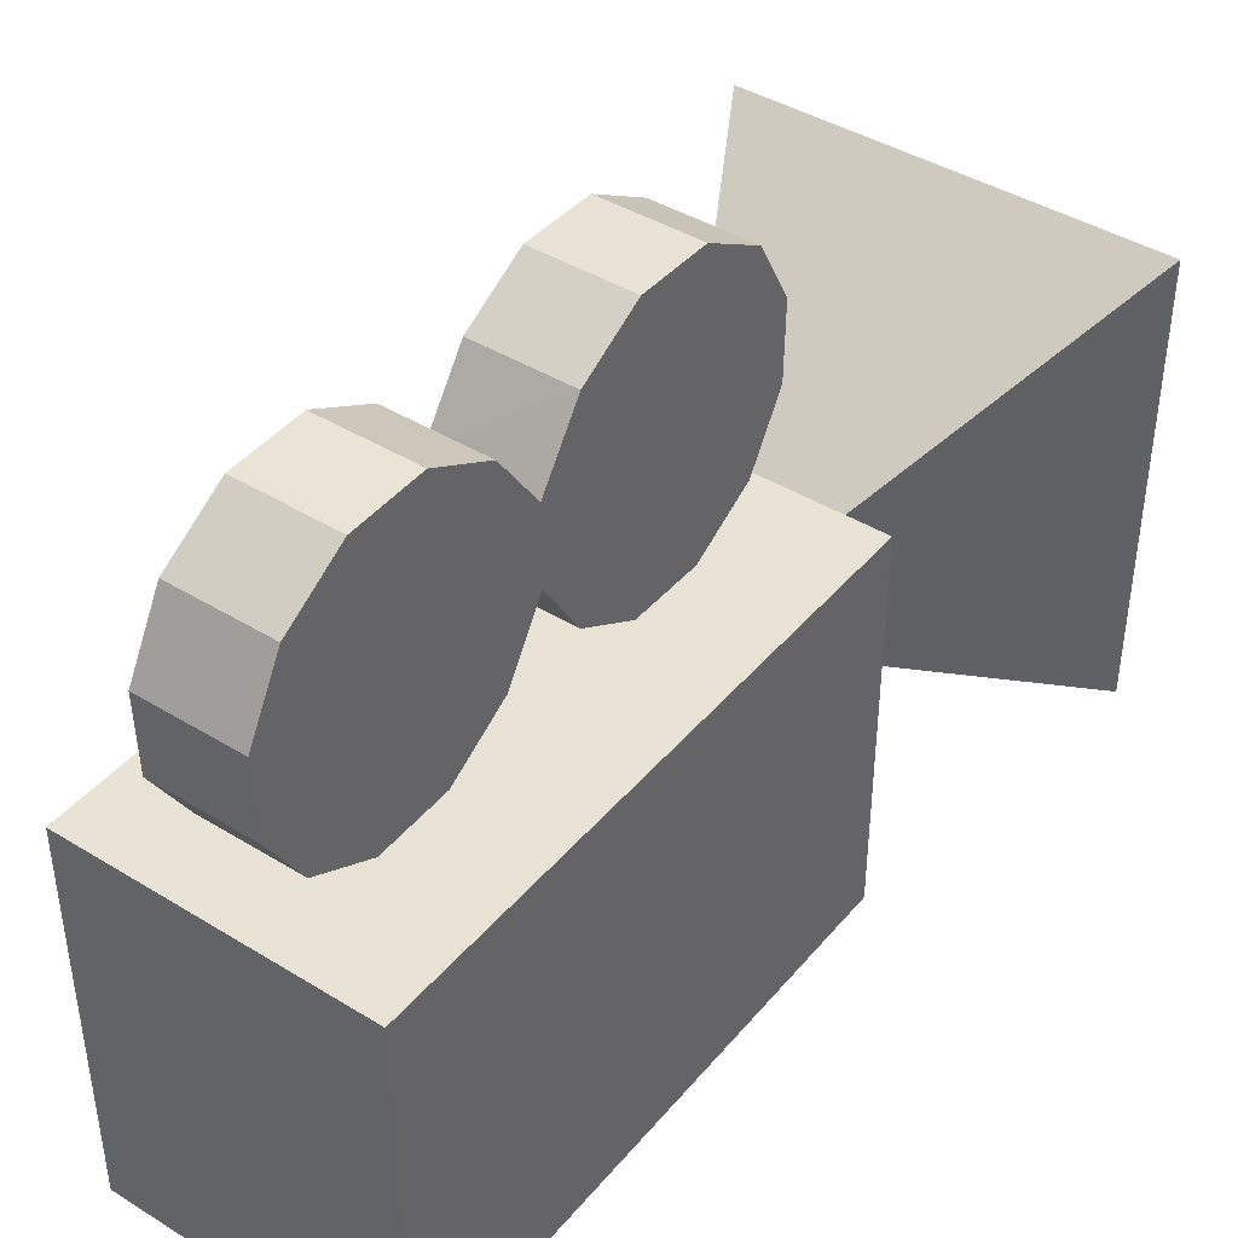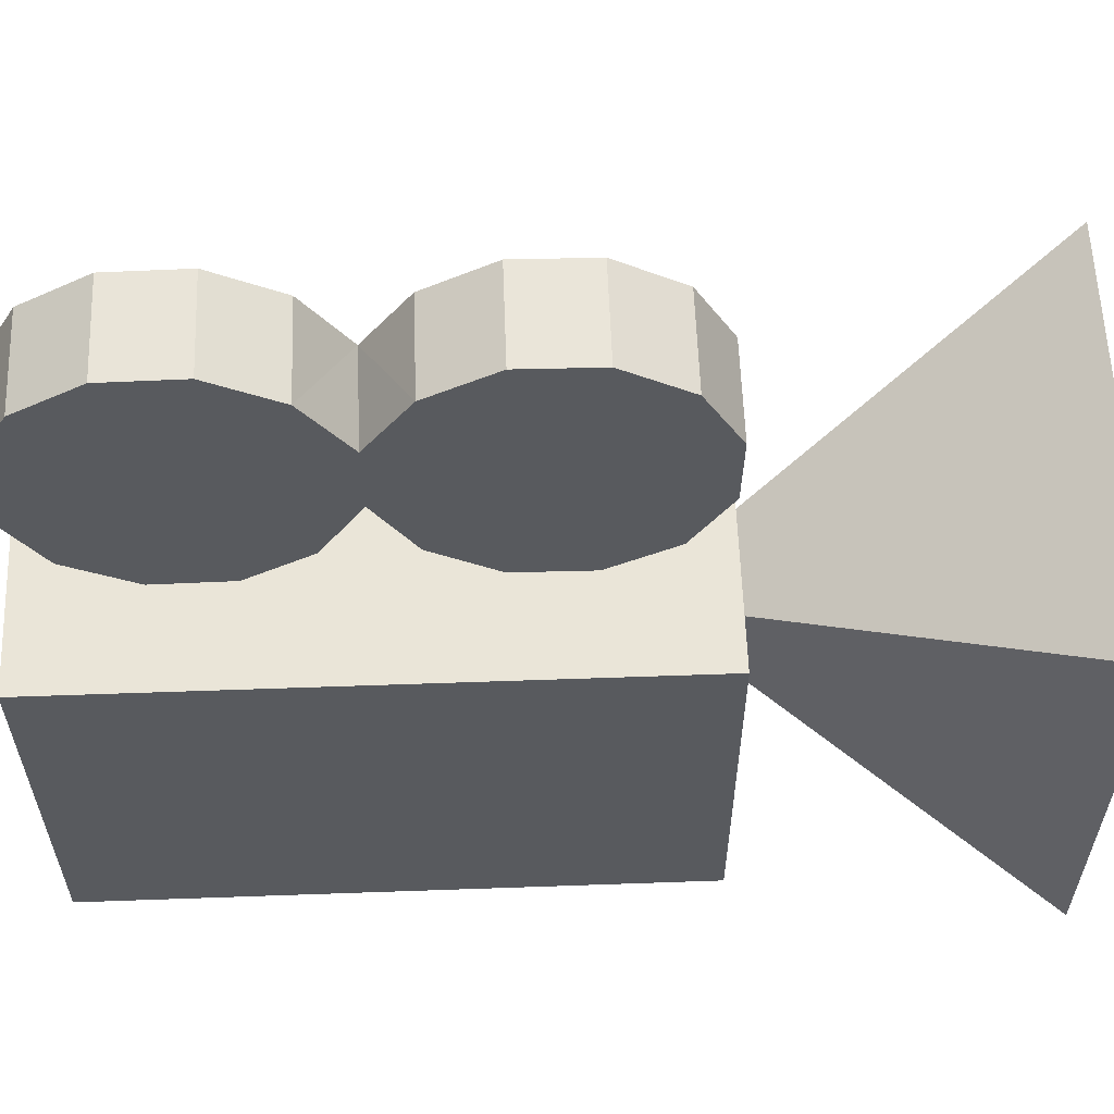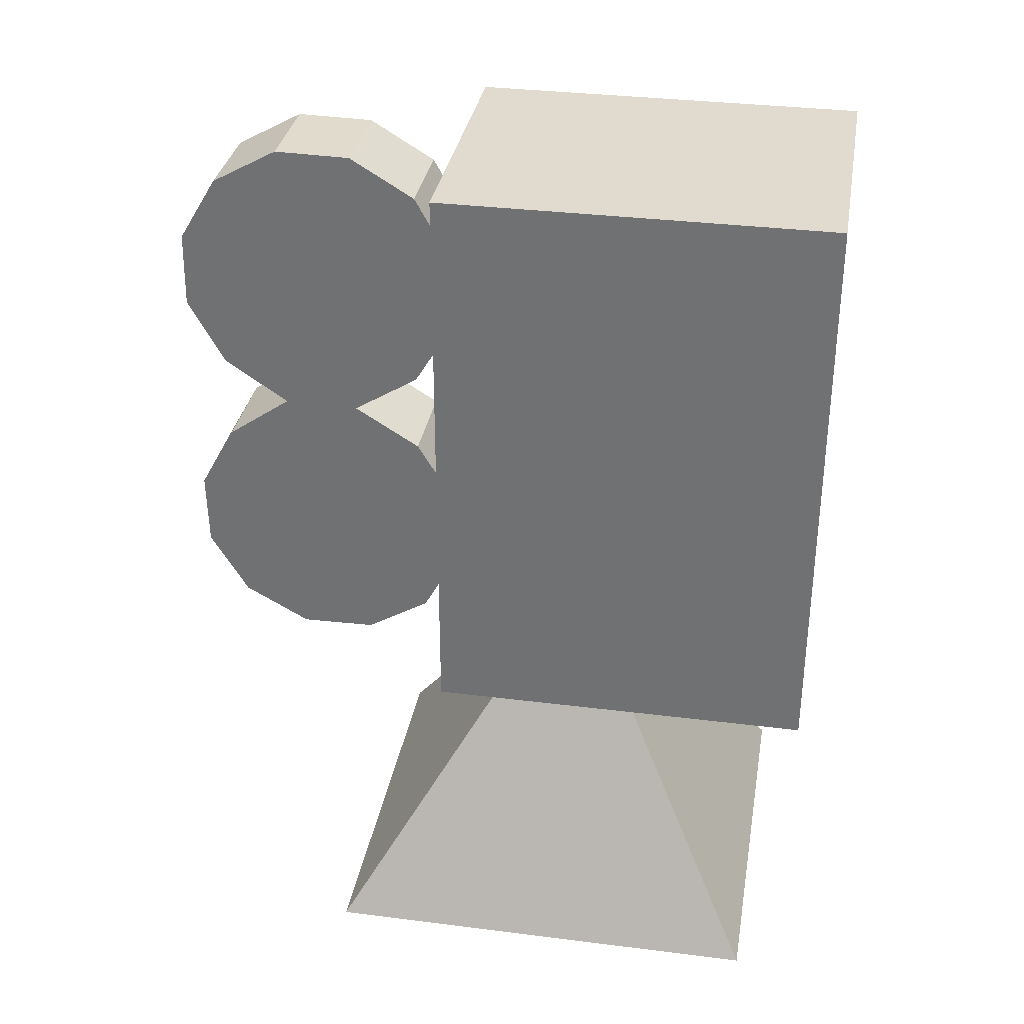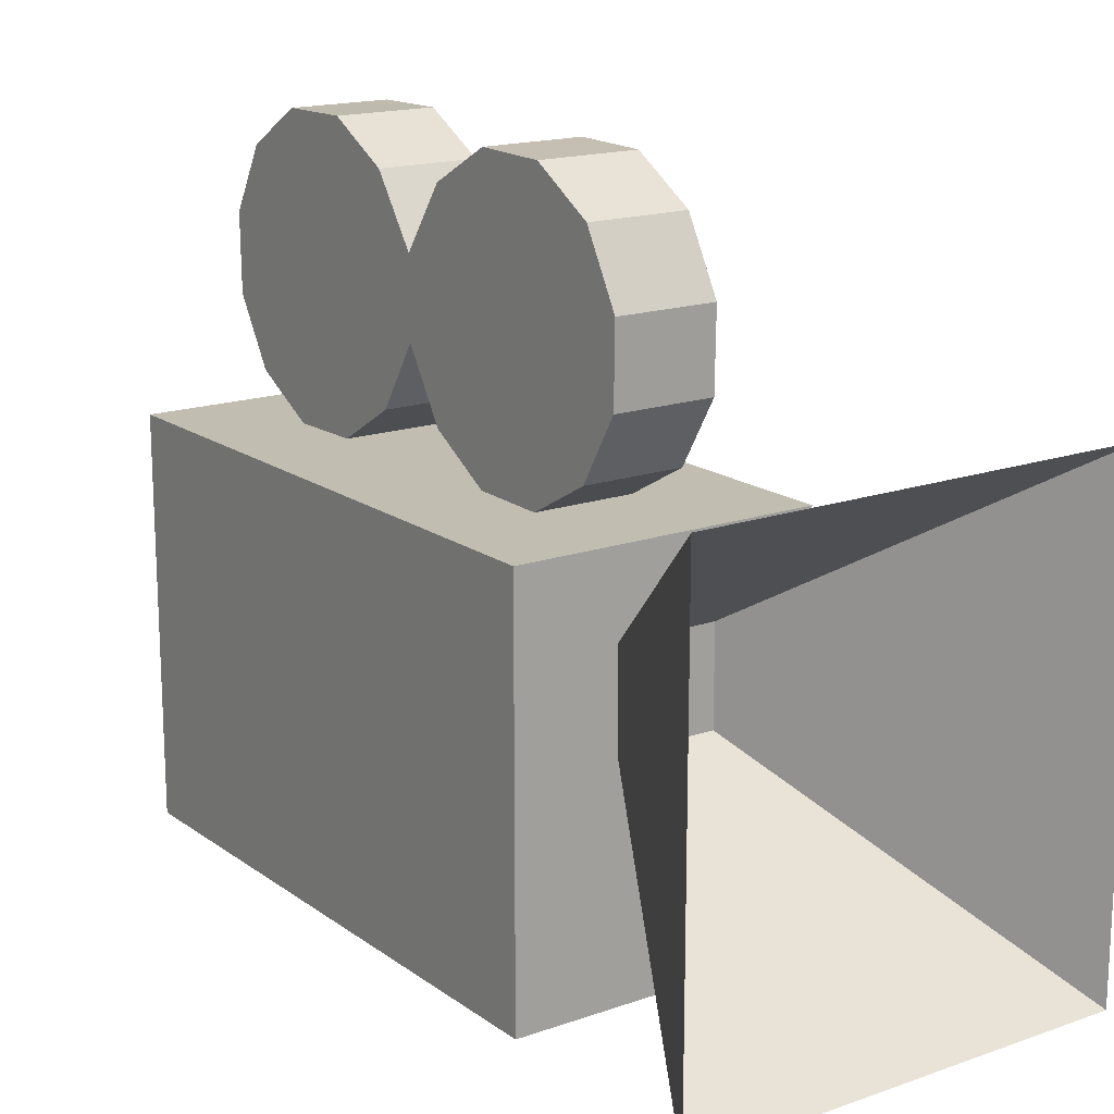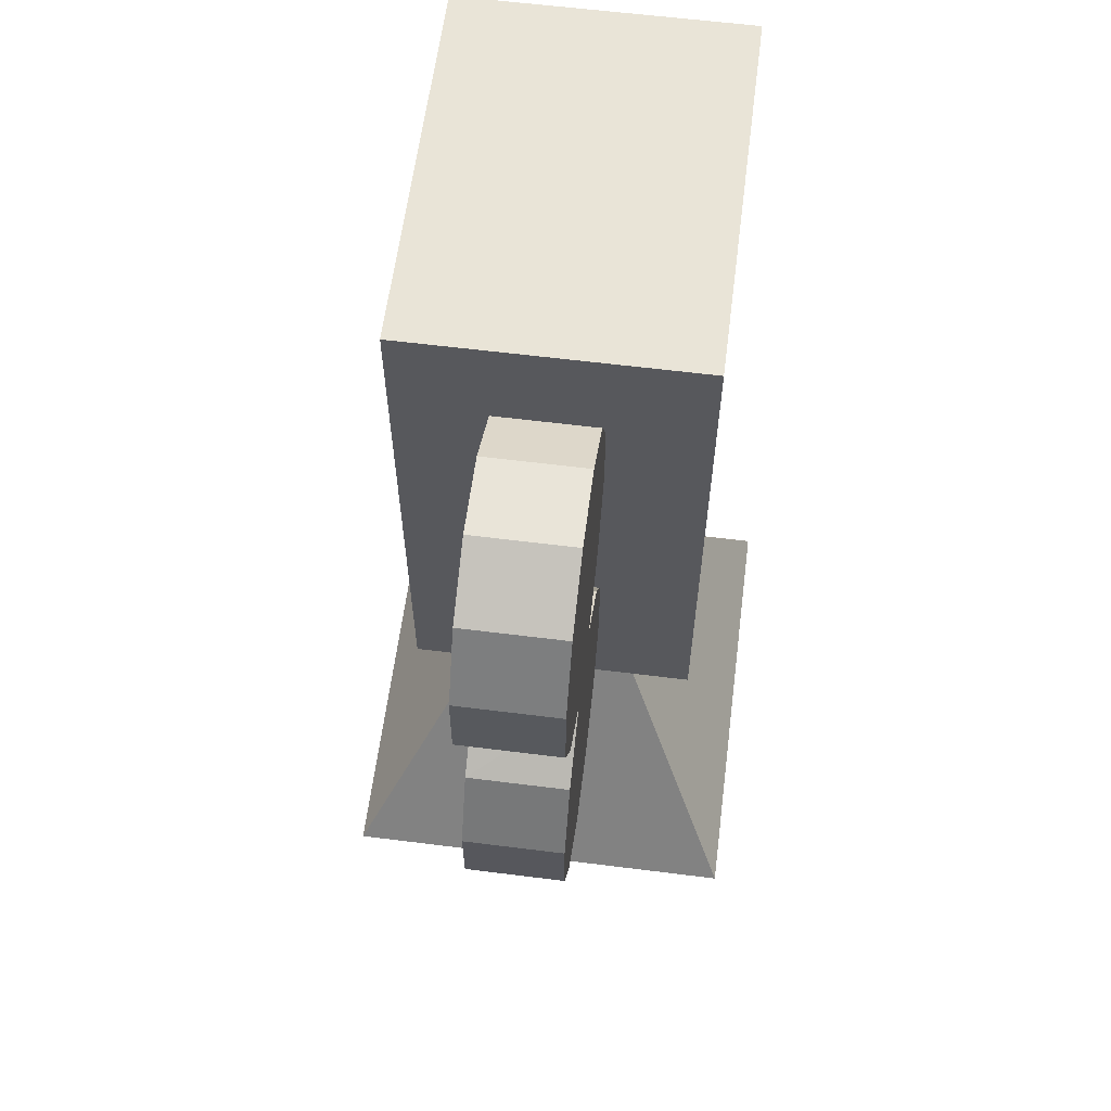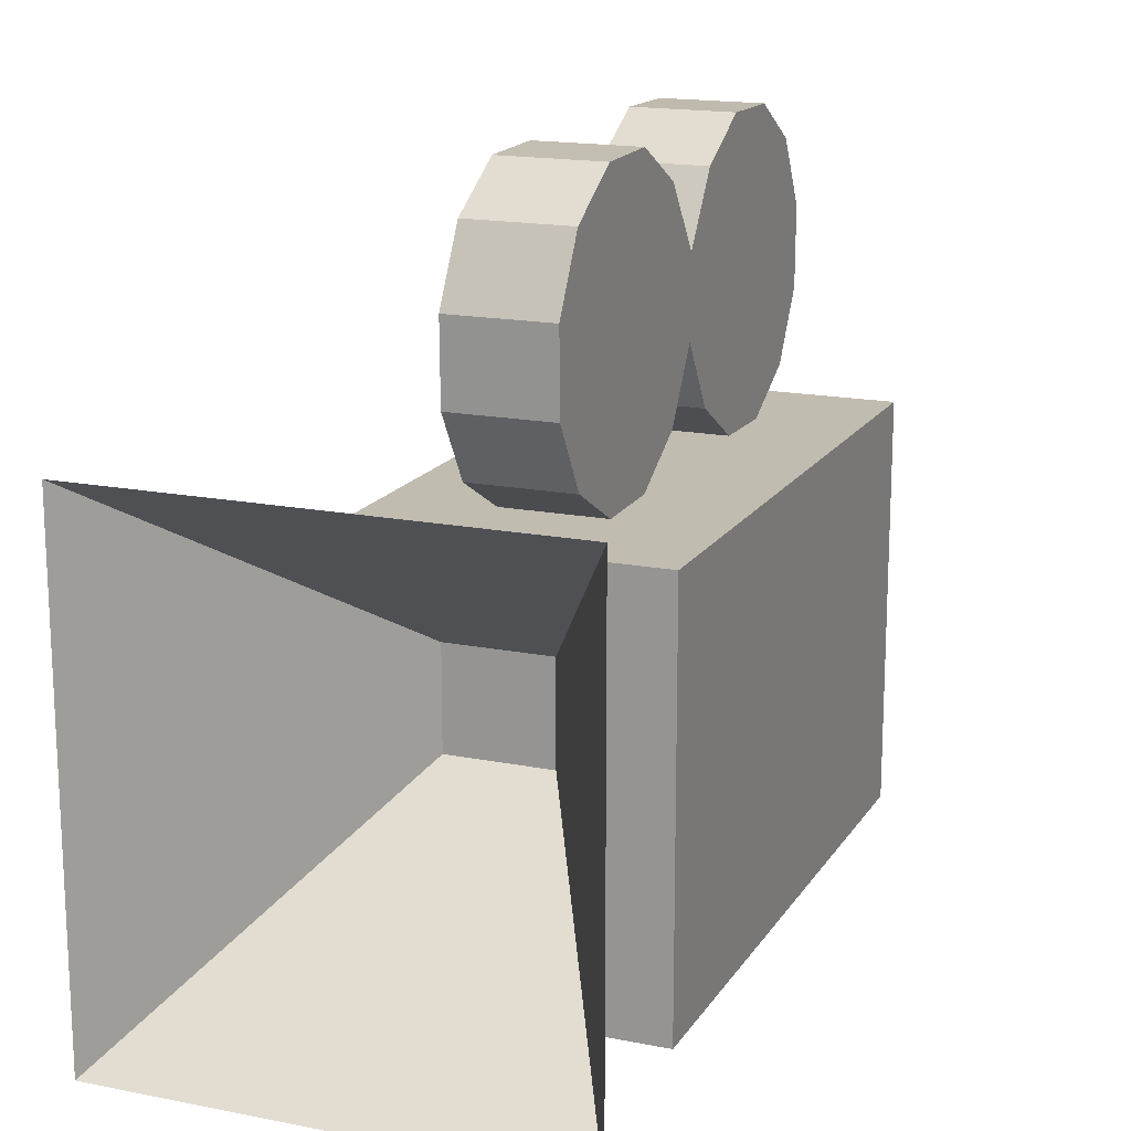
<metadata>
{"format":"obj","ext":"obj","renderer":"f3d","projection":"perspective","resolution":1024,"background":"white","views":[{"elev":42.1,"azim":36.4,"up":"+Y"},{"elev":59.0,"azim":87.9,"up":"+Y"},{"elev":33.4,"azim":-80.2,"up":"+Z"},{"elev":16.7,"azim":144.6,"up":"+Y"},{"elev":61.0,"azim":-172.7,"up":"+Z"},{"elev":16.6,"azim":-157.9,"up":"+Y"}]}
</metadata>
<code>
o INVISIBLE_CAMERA
v -0.15 -0.2956 0.3011
v -0.15 0.1044 0.9011
v 0.15 0.1044 0.3011
v 0.2154 -0.2507 -0.001139
v 0.2154 0.2139 -0.001139
v -0.2091 0.2139 -0.001139
v -0.2091 -0.2507 -0.001139
v 0.04924 -0.072 0.3011
v -0.05 0.2863 0.8978
v -0.05 0.2087 0.3081
v 0.05 0.2137 0.6019
v -0.15 0.1044 0.3011
v 0.15 -0.2956 0.3011
v 0.15 -0.2956 0.9011
v -0.15 -0.2956 0.9011
v 0.15 0.1044 0.9011
v -0.04924 -0.072 0.3011
v 0.04924 0.02258 0.3011
v -0.04924 0.02258 0.3011
v 0.05 0.3942 0.7936
v -0.05 0.3942 0.7936
v -0.05 0.1058 0.7109
v 0.05 0.2863 0.8978
v -0.05 0.2137 0.6019
v 0.05 0.1045 0.416
v 0.05 0.1058 0.4936
v -0.05 0.1045 0.416
v 0.05 0.1045 0.7885
v -0.05 0.1058 0.4936
v -0.05 0.1045 0.7885
v 0.05 0.1058 0.7109
v -0.05 0.3956 0.4885
v -0.05 0.2914 0.6033
v 0.05 0.2914 0.6022
v -0.05 0.3542 0.3443
v 0.05 0.2863 0.3067
v 0.05 0.3942 0.4109
v 0.05 0.2087 0.3081
v -0.05 0.2087 0.8964
v 0.05 0.2087 0.8964
v -0.05 0.3956 0.716
v 0.05 0.3956 0.4885
v 0.05 0.3956 0.716
v -0.05 0.3942 0.4109
v -0.05 0.1421 0.8564
v -0.05 0.1421 0.348
v 0.05 0.1421 0.348
v -0.05 0.2863 0.3067
v 0.05 0.1421 0.8564
v 0.05 0.3542 0.3443
v -0.05 0.3542 0.8601
v 0.05 0.3542 0.8601
v -0.05 0.1458 0.5601
v 0.05 0.1458 0.5601
v -0.05 0.3579 0.648
v -0.05 0.1458 0.6443
v 0.05 0.1458 0.6443
v 0.05 0.3579 0.648
v 0.05 0.3579 0.5564
v -0.05 0.3579 0.5564
f 3 14 13
f 1 2 12
f 12 16 3
f 3 1 12
f 13 15 1
f 1 3 13
f 14 3 16
f 2 1 15
f 16 15 14
f 15 13 14
f 15 16 2
f 16 12 2
f 53 11 24
f 58 33 55
f 58 52 23
f 56 55 33
f 51 23 52
f 55 43 58
f 39 55 45
f 58 40 49
f 23 51 9
f 39 49 40
f 11 56 24
f 56 33 24
f 60 53 24
f 54 59 11
f 25 59 26
f 11 53 54
f 46 25 27
f 49 39 45
f 56 11 57
f 60 27 29
f 30 55 22
f 58 28 31
f 60 46 27
f 47 59 25
f 59 33 34
f 60 24 33
f 11 59 34
f 58 57 11
f 60 48 10
f 25 46 47
f 50 44 37
f 48 38 10
f 32 37 44
f 33 59 60
f 36 59 38
f 38 48 36
f 40 9 39
f 9 55 39
f 58 23 40
f 9 40 23
f 20 41 21
f 51 55 9
f 42 50 37
f 37 32 42
f 43 52 58
f 41 20 43
f 44 50 35
f 35 32 44
f 28 45 30
f 45 55 30
f 10 47 46
f 60 10 46
f 38 59 47
f 47 10 38
f 35 36 48
f 60 35 48
f 58 49 28
f 45 28 49
f 50 59 36
f 36 35 50
f 52 21 51
f 41 51 21
f 52 43 20
f 21 52 20
f 29 54 53
f 60 29 53
f 26 59 54
f 54 29 26
f 43 55 41
f 51 41 55
f 57 22 56
f 22 55 56
f 58 31 57
f 22 57 31
f 58 11 34
f 33 58 34
f 50 42 59
f 42 60 59
f 60 42 32
f 32 35 60
f 18 6 5
f 18 5 6
f 19 7 6
f 7 19 6
f 7 8 4
f 8 7 4
f 18 4 5
f 4 18 5
f 8 7 17
f 8 17 7
f 18 6 19
f 6 18 19
f 18 4 8
f 18 8 4
f 19 17 7
f 19 7 17

</code>
